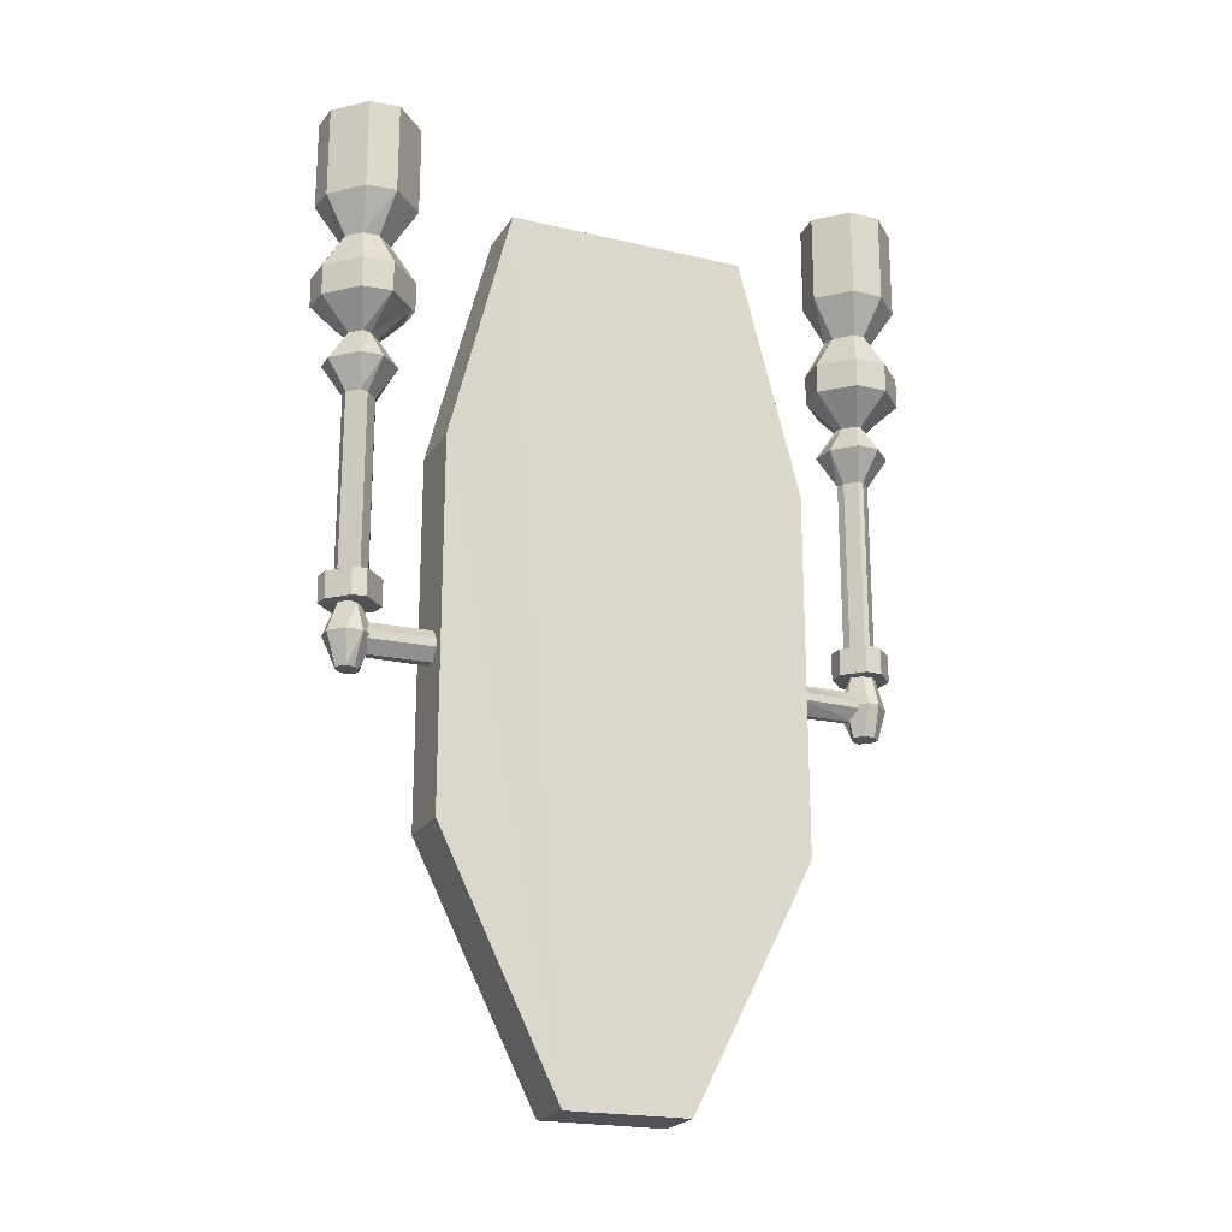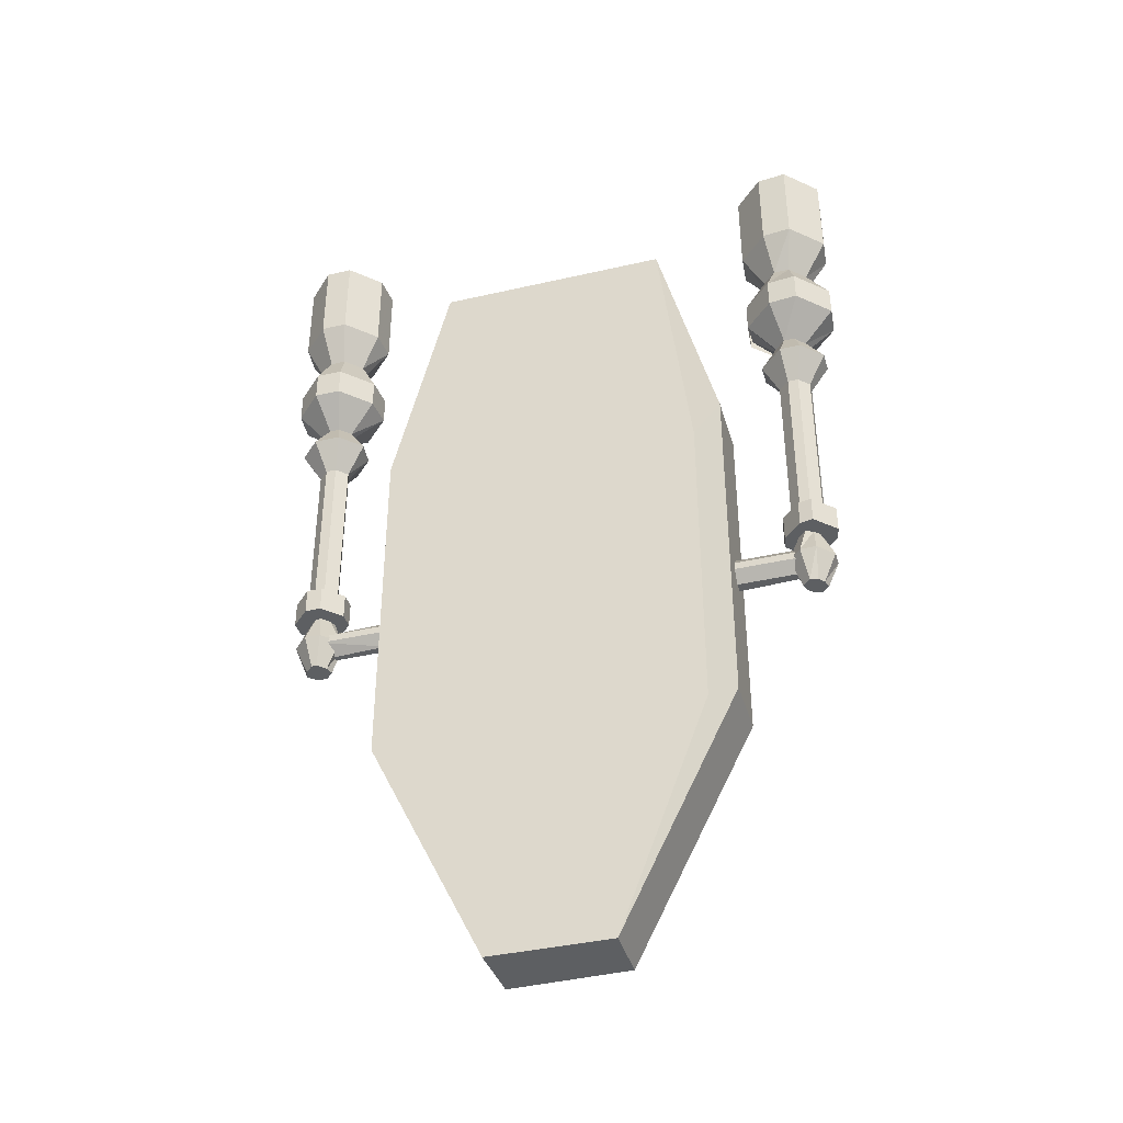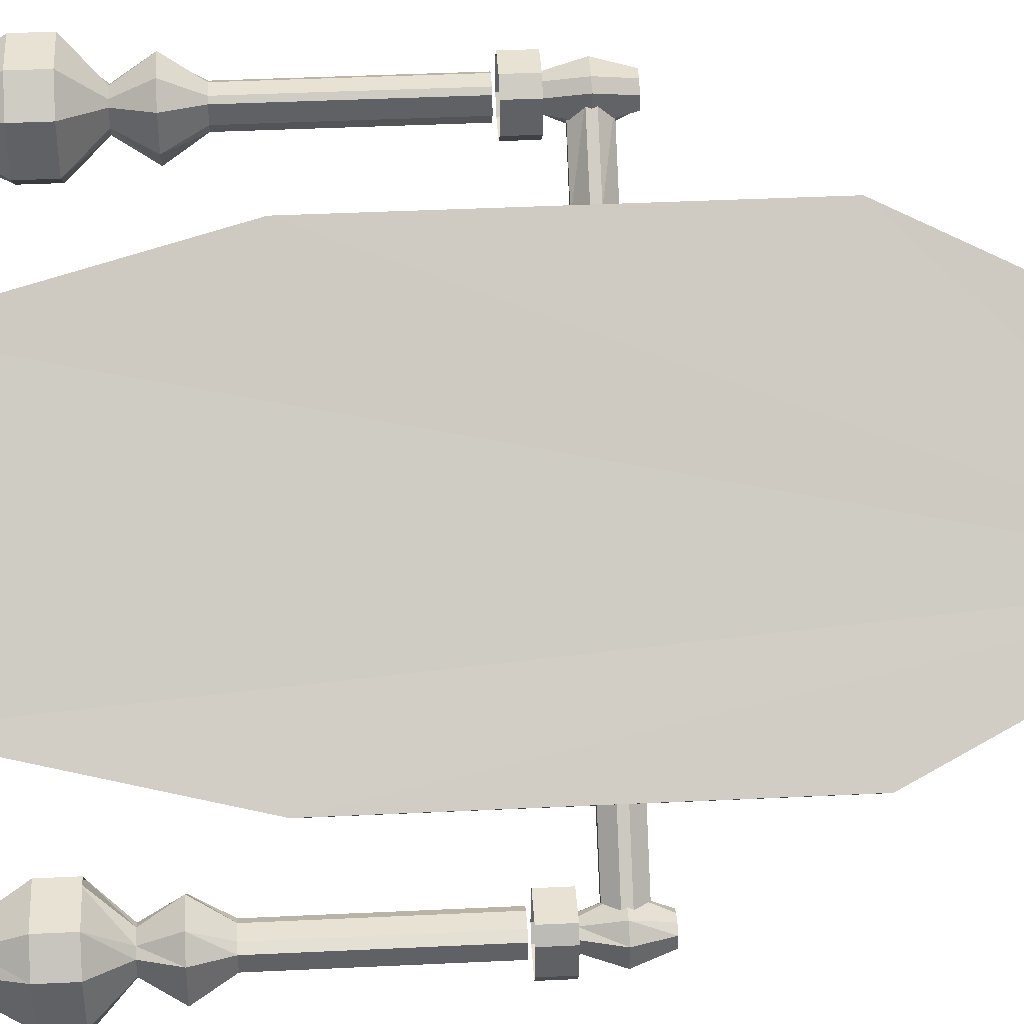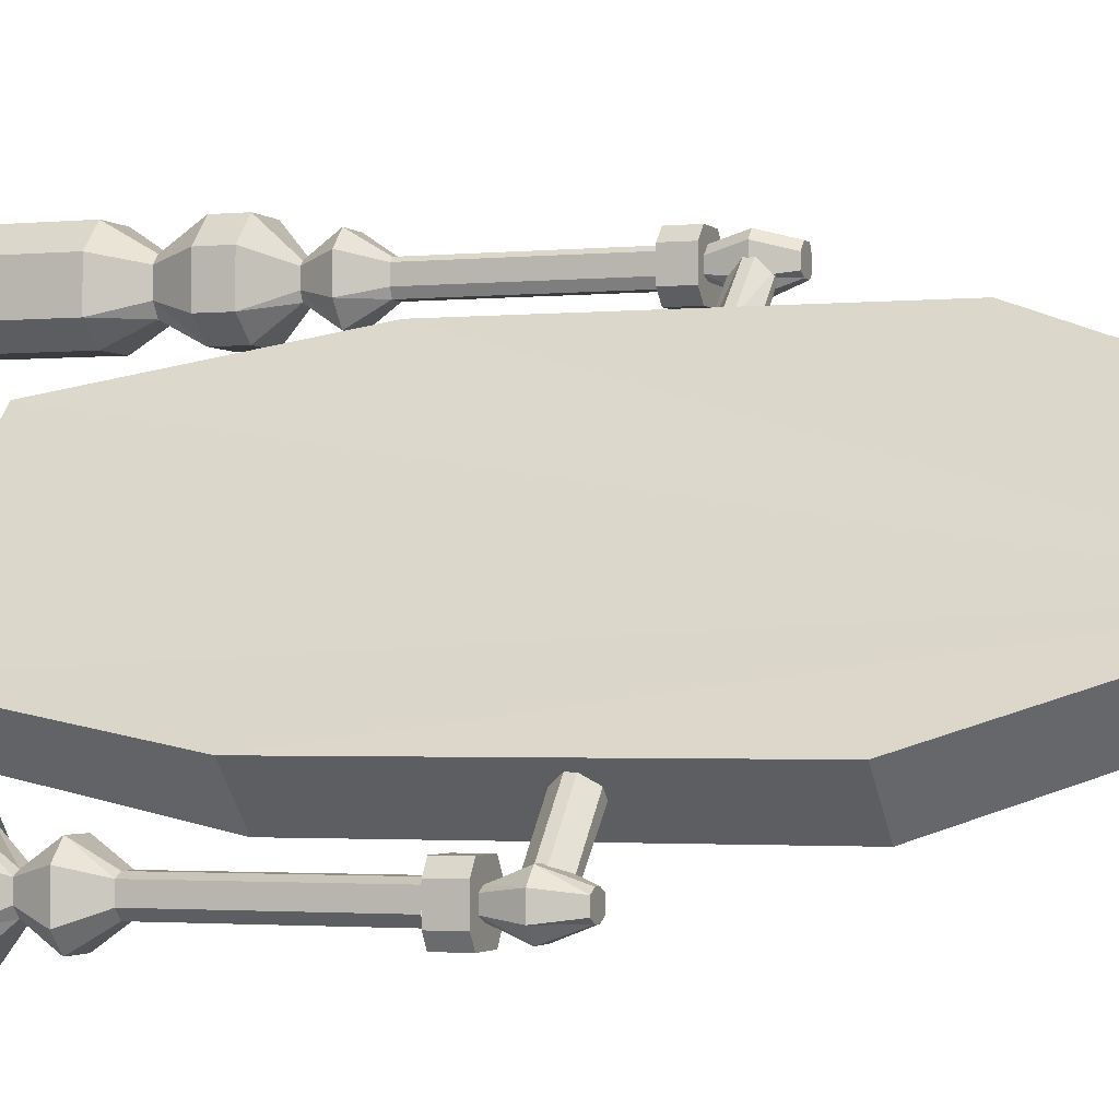
<metadata>
{"format":"obj","ext":"obj","renderer":"f3d","projection":"perspective","resolution":1024,"background":"white","views":[{"elev":-20.9,"azim":-68.2,"up":"+Y"},{"elev":-39.7,"azim":150.9,"up":"+Y"},{"elev":40.0,"azim":-93.4,"up":"+Z"},{"elev":-1.9,"azim":-69.4,"up":"+Z"}]}
</metadata>
<code>
v 0.2422 -1.109 0.2969
v 0.2578 -1.109 0.2891
v 0.3516 -1.109 0.3906
v 0.3438 -1.109 0.3984
v 0.2266 -1.086 0.3203
v 0.3281 -1.086 0.4141
v 0.2266 -1.07 0.3203
v 0.3281 -1.07 0.4141
v 0.2422 -1.047 0.2969
v 0.3438 -1.047 0.3984
v 0.2578 -1.047 0.2891
v 0.3516 -1.047 0.3906
v 0.2734 -1.07 0.2734
v 0.375 -1.07 0.375
v 0.2734 -1.086 0.2734
v 0.375 -1.086 0.375
v -0.03125 -1.844 -0.08594
v -0.1875 -1.414 -0.2422
v -0.1875 -0.7266 -0.2422
v -0.1016 -0.2188 -0.1562
v 0.1641 -0.2188 0.1094
v 0.2578 -0.7266 0.2031
v 0.2578 -1.414 0.2031
v 0.1016 -1.844 0.04688
v -0.05469 -1.914 -0.1094
v -0.2266 -1.414 -0.1953
v -0.07812 -1.844 -0.03906
v 0.05469 -1.844 0.09375
v 0.125 -1.914 0.07031
v 0.03125 -1.914 0.1562
v -0.1406 -1.914 -0.02344
v -0.2266 -1.414 -0.2891
v -0.2266 -0.7188 -0.1953
v 0.2109 -1.414 0.3359
v 0.2109 -0.6641 0.3359
v 0.125 -0.1641 0.2422
v -0.2266 -0.1641 -0.1094
v -0.3203 -0.6641 -0.1953
v -0.3203 -1.414 -0.1953
v -0.2266 -0.6641 -0.2891
v -0.1406 -0.1641 -0.1953
v -0.1406 -0.2188 -0.1094
v 0.2969 -1.414 0.2422
v 0.2969 -0.6641 0.2422
v 0.2109 -0.1641 0.1562
v 0.2109 -1.414 0.2422
v 0.2109 -0.7188 0.2422
v 0.125 -0.2188 0.1562
v -0.3828 -1.109 -0.3281
v -0.375 -1.109 -0.3438
v -0.2734 -1.109 -0.2422
v -0.2891 -1.109 -0.2266
v -0.3984 -1.086 -0.3125
v -0.3047 -1.086 -0.2109
v -0.3984 -1.07 -0.3125
v -0.3047 -1.07 -0.2109
v -0.3828 -1.047 -0.3281
v -0.2891 -1.047 -0.2266
v -0.375 -1.047 -0.3438
v -0.2734 -1.047 -0.2422
v -0.3594 -1.07 -0.3594
v -0.2578 -1.07 -0.2578
v -0.3594 -1.086 -0.3594
v -0.2578 -1.086 -0.2578
v -0.3594 -1.016 -0.2969
v -0.3438 -1.016 -0.3203
v -0.3438 -0.9609 -0.3203
v -0.3594 -0.9609 -0.2969
v -0.4219 -1.016 -0.2969
v -0.3828 -1.016 -0.3281
v -0.3672 -1.016 -0.3359
v -0.3672 -1.016 -0.3594
v -0.3438 -1.016 -0.375
v -0.3438 -0.9609 -0.375
v -0.3594 -1.016 -0.3984
v -0.3594 -0.9609 -0.3984
v -0.4219 -1.016 -0.3984
v -0.4219 -0.9609 -0.3984
v -0.4375 -1.016 -0.375
v -0.4375 -0.9609 -0.375
v -0.4375 -1.016 -0.3203
v -0.4375 -0.9609 -0.3203
v -0.4219 -0.9609 -0.2969
v -0.3984 -1.016 -0.3281
v -0.4141 -1.078 -0.3047
v -0.3672 -1.078 -0.3047
v -0.3438 -1.078 -0.3281
v -0.3438 -1.078 -0.3672
v -0.3828 -1.016 -0.3672
v -0.3984 -1.016 -0.3672
v -0.4141 -1.016 -0.3594
v -0.4141 -1.016 -0.3359
v -0.4141 -1.141 -0.3359
v -0.4141 -1.141 -0.3594
v -0.3984 -1.141 -0.3672
v -0.3828 -1.141 -0.3672
v -0.3672 -1.141 -0.3594
v -0.3672 -1.141 -0.3359
v -0.3828 -1.141 -0.3281
v -0.3984 -1.141 -0.3281
v -0.4375 -1.078 -0.3281
v -0.4375 -1.078 -0.3672
v -0.4141 -1.078 -0.3906
v -0.3672 -1.078 -0.3906
v 0.3125 -0.9609 0.375
v 0.3359 -0.9609 0.3516
v 0.3359 -1.016 0.3516
v 0.3125 -1.016 0.375
v 0.3125 -0.9609 0.4297
v 0.3125 -1.016 0.4297
v 0.3359 -0.9609 0.4531
v 0.3359 -1.016 0.4531
v 0.3906 -0.9609 0.4531
v 0.3906 -1.016 0.4531
v 0.4141 -0.9609 0.4297
v 0.4141 -1.016 0.4297
v 0.4141 -0.9609 0.375
v 0.4141 -1.016 0.375
v 0.3906 -0.9609 0.3516
v 0.3906 -1.016 0.3516
v 0.3516 -1.016 0.3828
v 0.3359 -1.016 0.3906
v 0.3359 -1.016 0.4141
v 0.3516 -1.016 0.4297
v 0.375 -1.016 0.4297
v 0.3828 -1.016 0.4141
v 0.3828 -1.016 0.3906
v 0.375 -1.016 0.3828
v 0.3828 -1.078 0.3594
v 0.3359 -1.078 0.3594
v 0.3203 -1.078 0.3828
v 0.3203 -1.078 0.4297
v 0.3359 -1.078 0.4453
v 0.3828 -1.078 0.4453
v 0.4062 -1.078 0.4297
v 0.4062 -1.078 0.3828
v 0.3828 -1.141 0.3906
v 0.375 -1.141 0.3828
v 0.3516 -1.141 0.3828
v 0.3359 -1.141 0.3906
v 0.3359 -1.141 0.4141
v 0.3516 -1.141 0.4297
v 0.375 -1.141 0.4297
v 0.3828 -1.141 0.4141
v 0.2969 -0.5312 0.375
v 0.3281 -0.5312 0.3359
v 0.3438 -0.5938 0.375
v 0.3359 -0.5938 0.3906
v 0.2969 -0.5312 0.4375
v 0.3359 -0.4688 0.4219
v 0.3359 -0.4688 0.3906
v 0.3438 -0.4688 0.375
v 0.3906 -0.5312 0.3359
v 0.375 -0.5938 0.375
v 0.375 -0.9531 0.375
v 0.3438 -0.9531 0.375
v 0.3359 -0.9531 0.3906
v 0.3359 -0.5938 0.4219
v 0.3281 -0.5312 0.4688
v 0.3438 -0.4688 0.4297
v 0.3203 -0.4062 0.4922
v 0.2734 -0.4062 0.4453
v 0.2734 -0.4062 0.3594
v 0.3203 -0.4062 0.3203
v 0.375 -0.4688 0.375
v 0.4297 -0.5312 0.375
v 0.3906 -0.5938 0.3906
v 0.3906 -0.9531 0.3906
v 0.4297 -0.5312 0.4375
v 0.3906 -0.5938 0.4219
v 0.3906 -0.9531 0.4219
v 0.3906 -0.5312 0.4688
v 0.375 -0.5938 0.4297
v 0.375 -0.9531 0.4297
v 0.3438 -0.5938 0.4297
v 0.3438 -0.9531 0.4297
v 0.3359 -0.9531 0.4219
v 0.3906 -0.4688 0.3906
v 0.3906 -0.4688 0.4219
v 0.375 -0.4688 0.4297
v 0.4062 -0.4062 0.4922
v 0.4062 -0.3438 0.4922
v 0.3203 -0.3438 0.4922
v 0.2734 -0.3438 0.4453
v 0.2734 -0.3438 0.3594
v 0.3203 -0.3438 0.3203
v 0.4062 -0.4062 0.3203
v 0.4453 -0.4062 0.3594
v 0.4453 -0.4062 0.4453
v 0.4453 -0.3438 0.4453
v 0.4062 -0.2656 0.4297
v 0.3828 -0.2656 0.4453
v 0.3359 -0.2656 0.4453
v 0.3203 -0.2656 0.4297
v 0.3203 -0.2656 0.3828
v 0.3359 -0.2656 0.3594
v 0.4062 -0.3438 0.3203
v 0.4453 -0.3438 0.3594
v 0.4062 -0.2656 0.3828
v 0.4453 -0.1875 0.3594
v 0.4453 -0.1875 0.4453
v 0.4062 -0.1875 0.4922
v 0.3203 -0.1875 0.4922
v 0.2734 -0.1875 0.4453
v 0.2734 -0.1875 0.3594
v 0.3203 -0.1875 0.3203
v 0.3828 -0.2656 0.3594
v 0.4062 -0.1875 0.3203
v 0.4062 0 0.3203
v 0.4453 0 0.3594
v 0.4453 0 0.4453
v 0.4062 0 0.4922
v 0.3203 0 0.4922
v 0.2734 0 0.4453
v 0.2734 0 0.3594
v 0.3203 0 0.3203
v -0.375 -0.5938 -0.3203
v -0.3594 -0.5938 -0.3281
v -0.3281 -0.5312 -0.3125
v -0.3594 -0.5312 -0.2812
v -0.4062 -0.5938 -0.3203
v -0.4062 -0.9531 -0.3203
v -0.375 -0.9531 -0.3203
v -0.3594 -0.9531 -0.3281
v -0.3594 -0.5938 -0.3594
v -0.3281 -0.5312 -0.3828
v -0.3594 -0.4688 -0.3594
v -0.3594 -0.4688 -0.3281
v -0.375 -0.4688 -0.3203
v -0.4219 -0.5312 -0.2812
v -0.4219 -0.5938 -0.3281
v -0.4219 -0.9531 -0.3281
v -0.375 -0.5938 -0.375
v -0.3594 -0.5312 -0.4141
v -0.375 -0.4688 -0.375
v -0.3438 -0.4062 -0.4375
v -0.3047 -0.4062 -0.3906
v -0.3047 -0.4062 -0.3047
v -0.3438 -0.3984 -0.2656
v -0.4062 -0.4688 -0.3203
v -0.4531 -0.5312 -0.3125
v -0.4219 -0.5938 -0.3594
v -0.4219 -0.9531 -0.3594
v -0.4062 -0.5938 -0.375
v -0.4219 -0.5312 -0.4141
v -0.4062 -0.4688 -0.375
v -0.4375 -0.4062 -0.4375
v -0.4375 -0.3438 -0.4375
v -0.3438 -0.3438 -0.4375
v -0.3047 -0.3438 -0.3906
v -0.3047 -0.3438 -0.3047
v -0.3438 -0.4062 -0.2578
v -0.3438 -0.3438 -0.2578
v -0.4375 -0.4062 -0.2578
v -0.4375 -0.3438 -0.2578
v -0.4766 -0.4062 -0.3047
v -0.4219 -0.4688 -0.3281
v -0.4531 -0.5312 -0.3828
v -0.4219 -0.4688 -0.3594
v -0.4766 -0.4062 -0.3906
v -0.4766 -0.3438 -0.3906
v -0.4375 -0.2656 -0.3672
v -0.4141 -0.2656 -0.3906
v -0.3672 -0.2656 -0.3906
v -0.3438 -0.2656 -0.3672
v -0.3438 -0.2656 -0.3281
v -0.3672 -0.2656 -0.3047
v -0.4141 -0.2656 -0.3047
v -0.4766 -0.3438 -0.3047
v -0.3594 -0.9531 -0.3594
v -0.375 -0.9531 -0.375
v -0.4062 -0.9531 -0.375
v -0.4375 -0.2656 -0.3281
v -0.4766 -0.1875 -0.3047
v -0.4766 -0.1875 -0.3906
v -0.4375 -0.1875 -0.4375
v -0.3438 -0.1875 -0.4375
v -0.3047 -0.1875 -0.3906
v -0.3047 -0.1875 -0.3047
v -0.3438 -0.1875 -0.2578
v -0.4375 -0.1875 -0.2578
v -0.4375 0 -0.2578
v -0.4766 0 -0.3047
v -0.4766 0 -0.3906
v -0.4375 0 -0.4375
v -0.3438 0 -0.4375
v -0.3047 0 -0.3906
v -0.3047 0 -0.3047
v -0.3438 0 -0.2578
f 1 2 3
f 1 3 4
f 1 4 5
f 5 4 6
f 5 6 7
f 7 6 8
f 7 8 9
f 9 8 10
f 9 10 11
f 11 10 12
f 11 12 13
f 13 12 14
f 13 14 15
f 15 14 16
f 15 16 2
f 2 16 3
f 49 50 51
f 49 51 52
f 49 52 53
f 53 52 54
f 53 54 55
f 55 54 56
f 55 56 57
f 57 56 58
f 57 58 59
f 59 58 60
f 59 60 61
f 61 60 62
f 61 62 63
f 63 62 64
f 63 64 50
f 50 64 51
f 65 66 67
f 65 67 68
f 65 68 69
f 65 69 70
f 65 70 71
f 65 71 66
f 66 71 72
f 66 72 73
f 66 73 74
f 66 74 67
f 73 75 76
f 73 76 74
f 75 77 78
f 75 78 76
f 77 79 80
f 77 80 78
f 79 81 82
f 79 82 80
f 81 69 83
f 81 83 82
f 69 68 83
f 70 69 84
f 72 89 73
f 73 89 75
f 75 89 77
f 77 89 90
f 77 90 79
f 79 90 91
f 79 91 92
f 79 92 81
f 81 92 84
f 81 84 69
f 105 106 107
f 105 107 108
f 105 108 109
f 109 108 110
f 109 110 111
f 111 110 112
f 111 112 113
f 113 112 114
f 113 114 115
f 115 114 116
f 115 116 117
f 117 116 118
f 117 118 119
f 119 118 120
f 119 120 106
f 106 120 107
f 107 120 121
f 107 121 122
f 107 122 108
f 108 122 123
f 108 123 110
f 110 123 124
f 110 124 112
f 112 124 125
f 112 125 114
f 114 125 116
f 116 125 126
f 116 126 118
f 118 126 127
f 118 127 128
f 118 128 120
f 120 128 121
f 161 181 182
f 161 182 183
f 161 183 162
f 162 183 184
f 162 184 163
f 163 184 185
f 163 185 164
f 164 185 186
f 164 186 187
f 181 189 190
f 181 190 182
f 186 197 187
f 187 197 188
f 188 197 198
f 188 198 189
f 189 198 190
f 236 247 248
f 236 248 249
f 236 249 237
f 237 249 250
f 237 250 238
f 238 250 251
f 238 251 252
f 252 251 253
f 252 253 254
f 254 253 255
f 254 255 256
f 247 260 261
f 247 261 248
f 255 269 256
f 256 269 260
f 260 269 261
f 17 18 19
f 17 19 20
f 17 20 21
f 17 21 22
f 17 22 23
f 17 23 24
f 17 24 25
f 17 25 18
f 17 18 26
f 17 26 27
f 17 27 24
f 24 27 28
f 24 28 23
f 24 23 29
f 24 29 25
f 25 29 30
f 25 30 31
f 25 31 32
f 25 32 18
f 18 32 19
f 18 19 33
f 18 33 26
f 31 30 34
f 31 34 35
f 31 35 36
f 31 36 37
f 31 37 38
f 31 38 39
f 31 39 32
f 32 39 40
f 32 40 19
f 19 40 41
f 19 41 20
f 19 20 42
f 19 42 33
f 29 43 34
f 29 34 30
f 43 44 35
f 43 35 34
f 44 45 36
f 44 36 35
f 45 41 37
f 45 37 36
f 41 40 38
f 41 38 37
f 40 39 38
f 28 46 23
f 23 46 22
f 23 22 44
f 23 44 43
f 23 43 29
f 46 47 22
f 22 47 21
f 22 21 45
f 22 45 44
f 47 48 21
f 21 48 20
f 21 20 45
f 45 20 41
f 48 42 20
f 70 84 85
f 70 85 86
f 70 86 71
f 71 86 87
f 71 87 72
f 72 87 88
f 72 88 89
f 93 94 95
f 93 95 96
f 93 96 97
f 93 97 98
f 93 98 99
f 93 99 100
f 93 100 85
f 93 85 101
f 93 101 94
f 94 101 102
f 94 102 95
f 95 102 103
f 95 103 96
f 96 103 104
f 96 104 97
f 97 104 88
f 97 88 98
f 98 88 87
f 98 87 99
f 99 87 86
f 99 86 100
f 100 86 85
f 88 104 89
f 89 104 90
f 90 104 103
f 90 103 91
f 91 103 102
f 91 102 92
f 92 102 101
f 92 101 84
f 84 101 85
f 121 128 129
f 121 129 130
f 121 130 122
f 122 130 131
f 122 131 123
f 123 131 132
f 123 132 124
f 124 132 133
f 124 133 125
f 125 133 134
f 125 134 126
f 126 134 135
f 126 135 127
f 127 135 136
f 127 136 128
f 128 136 129
f 129 136 137
f 129 137 138
f 129 138 130
f 130 138 139
f 130 139 131
f 131 139 140
f 131 140 132
f 132 140 141
f 132 141 133
f 133 141 142
f 133 142 134
f 134 142 143
f 134 143 135
f 135 143 144
f 135 144 136
f 136 144 137
f 137 144 141
f 137 141 138
f 138 141 139
f 139 141 140
f 141 144 143
f 141 143 142
f 145 146 147
f 145 147 148
f 145 148 149
f 145 149 150
f 145 150 151
f 145 151 146
f 146 151 152
f 146 152 153
f 146 153 154
f 146 154 147
f 147 154 155
f 147 155 156
f 147 156 148
f 148 156 157
f 148 157 158
f 148 158 149
f 149 158 159
f 149 159 160
f 149 160 150
f 150 160 161
f 150 161 162
f 150 162 151
f 151 162 163
f 151 163 152
f 152 163 164
f 152 164 165
f 152 165 153
f 153 165 166
f 153 166 167
f 153 167 154
f 154 167 168
f 154 168 155
f 166 169 170
f 166 170 167
f 167 170 171
f 167 171 168
f 169 172 173
f 169 173 170
f 170 173 174
f 170 174 171
f 172 159 175
f 172 175 173
f 173 175 176
f 173 176 174
f 159 158 175
f 175 158 177
f 175 177 176
f 165 178 166
f 166 178 169
f 169 178 179
f 169 179 172
f 172 179 180
f 172 180 159
f 159 180 160
f 160 180 181
f 160 181 161
f 164 187 165
f 165 187 178
f 178 187 188
f 178 188 179
f 179 188 189
f 179 189 180
f 180 189 181
f 182 190 191
f 182 191 192
f 182 192 183
f 183 192 193
f 183 193 184
f 184 193 194
f 184 194 185
f 185 194 195
f 185 195 186
f 186 195 196
f 186 196 197
f 190 198 199
f 190 199 191
f 191 199 200
f 191 200 201
f 191 201 192
f 192 201 202
f 192 202 193
f 193 202 203
f 193 203 194
f 194 203 204
f 194 204 195
f 195 204 205
f 195 205 196
f 196 205 206
f 196 206 207
f 196 207 197
f 197 207 198
f 198 207 199
f 199 207 208
f 199 208 200
f 200 208 209
f 200 209 210
f 200 210 201
f 201 210 211
f 201 211 202
f 202 211 212
f 202 212 203
f 203 212 213
f 203 213 204
f 204 213 214
f 204 214 205
f 205 214 215
f 205 215 206
f 206 215 216
f 206 216 208
f 206 208 207
f 217 218 219
f 217 219 220
f 217 220 221
f 217 221 222
f 217 222 223
f 217 223 218
f 218 223 224
f 218 224 225
f 218 225 226
f 218 226 219
f 219 226 227
f 219 227 228
f 219 228 220
f 220 228 229
f 220 229 230
f 220 230 221
f 221 230 231
f 221 231 232
f 221 232 222
f 225 233 234
f 225 234 226
f 226 234 235
f 226 235 227
f 227 235 236
f 227 236 237
f 227 237 228
f 228 237 238
f 228 238 229
f 229 238 239
f 229 239 240
f 229 240 230
f 230 240 241
f 230 241 231
f 231 241 242
f 231 242 243
f 231 243 232
f 233 244 245
f 233 245 234
f 234 245 246
f 234 246 235
f 235 246 247
f 235 247 236
f 254 256 257
f 254 257 240
f 254 240 239
f 244 242 258
f 244 258 245
f 245 258 259
f 245 259 246
f 246 259 260
f 246 260 247
f 248 261 262
f 248 262 263
f 248 263 249
f 249 263 264
f 249 264 250
f 250 264 265
f 250 265 251
f 251 265 266
f 251 266 253
f 253 266 267
f 253 267 255
f 255 267 268
f 255 268 269
f 256 260 259
f 256 259 257
f 257 259 258
f 257 258 241
f 257 241 240
f 242 241 258
f 158 157 177
f 224 270 225
f 225 270 233
f 233 270 271
f 233 271 244
f 244 271 272
f 244 272 242
f 242 272 243
f 261 269 273
f 261 273 262
f 262 273 274
f 262 274 275
f 262 275 263
f 263 275 276
f 263 276 264
f 264 276 277
f 264 277 265
f 265 277 278
f 265 278 266
f 266 278 279
f 266 279 267
f 267 279 280
f 267 280 268
f 268 280 281
f 268 281 273
f 268 273 269
f 216 209 208
f 273 281 274
f 274 281 282
f 274 282 283
f 274 283 275
f 275 283 284
f 275 284 276
f 276 284 285
f 276 285 277
f 277 285 286
f 277 286 278
f 278 286 287
f 278 287 279
f 279 287 288
f 279 288 280
f 280 288 289
f 280 289 281
f 281 289 282

</code>
